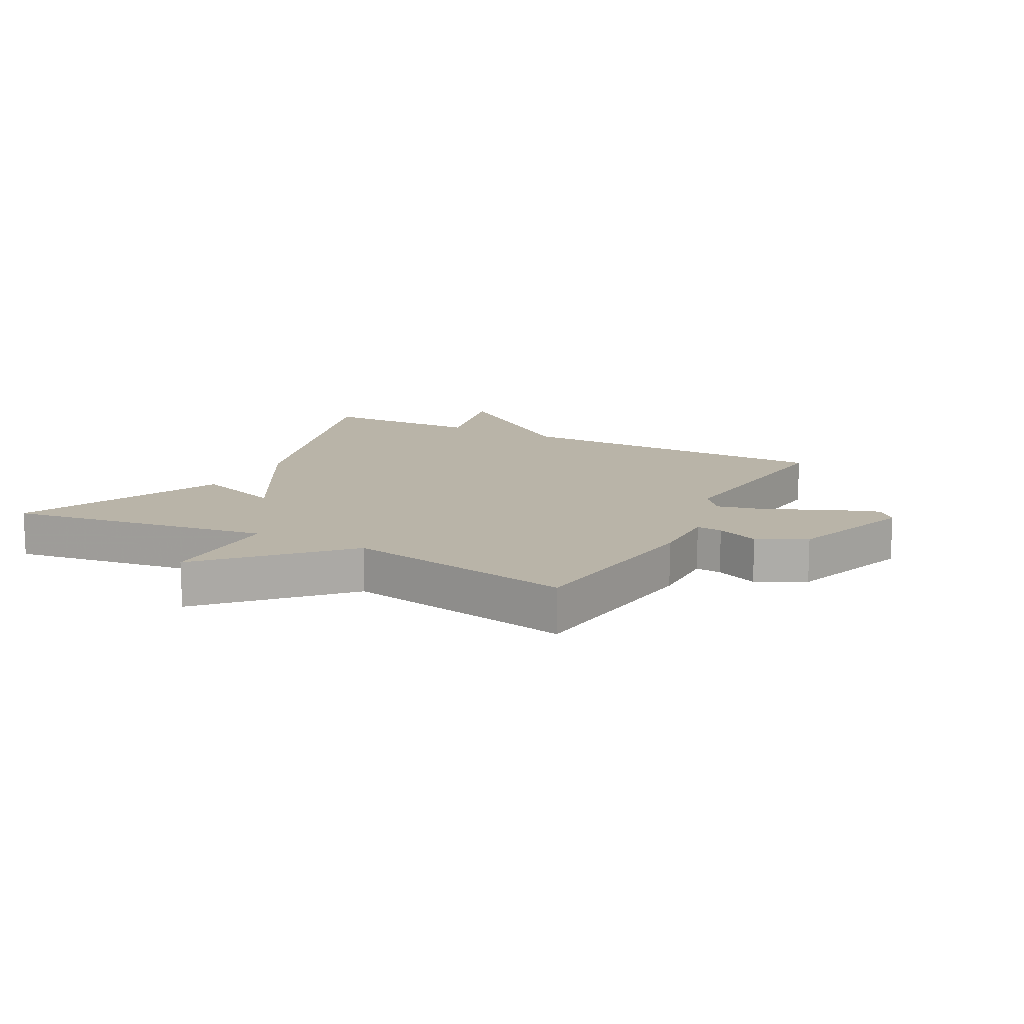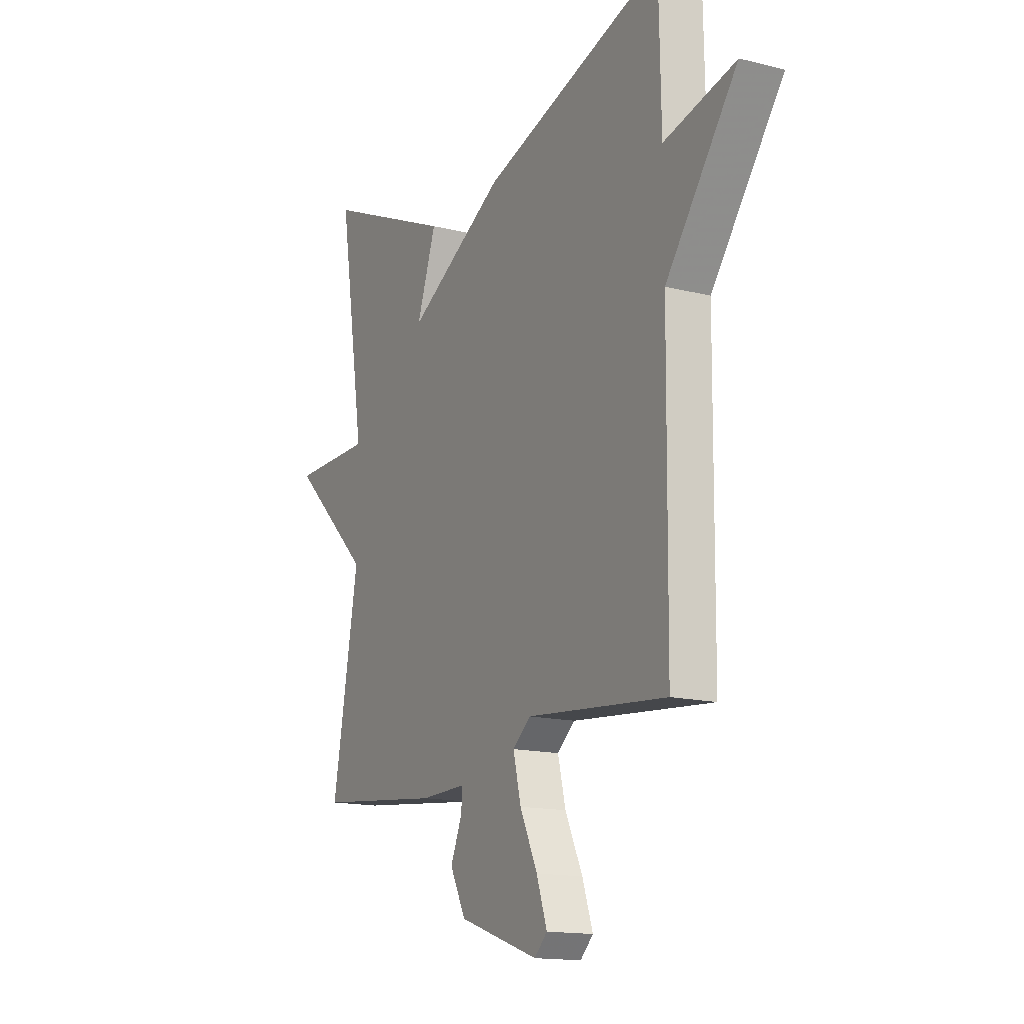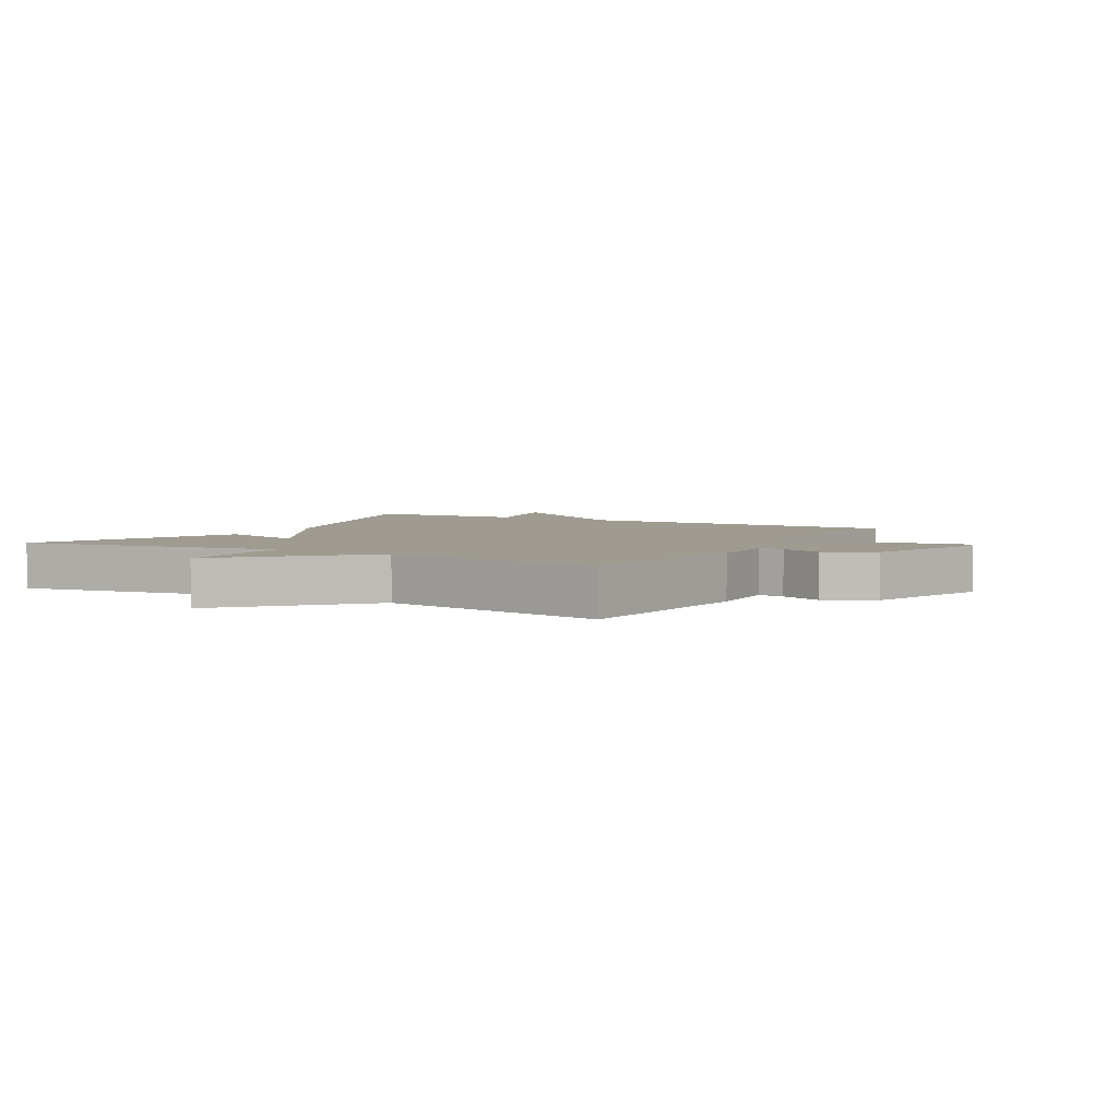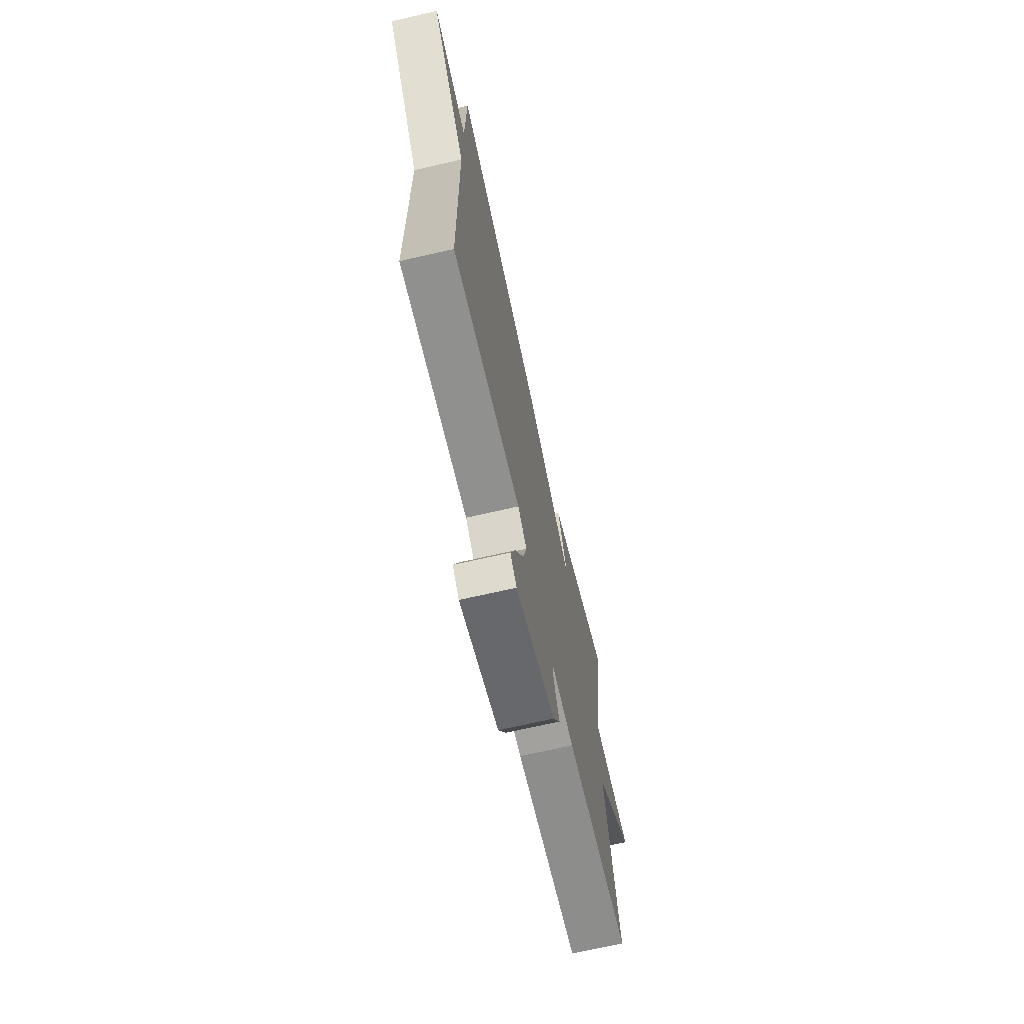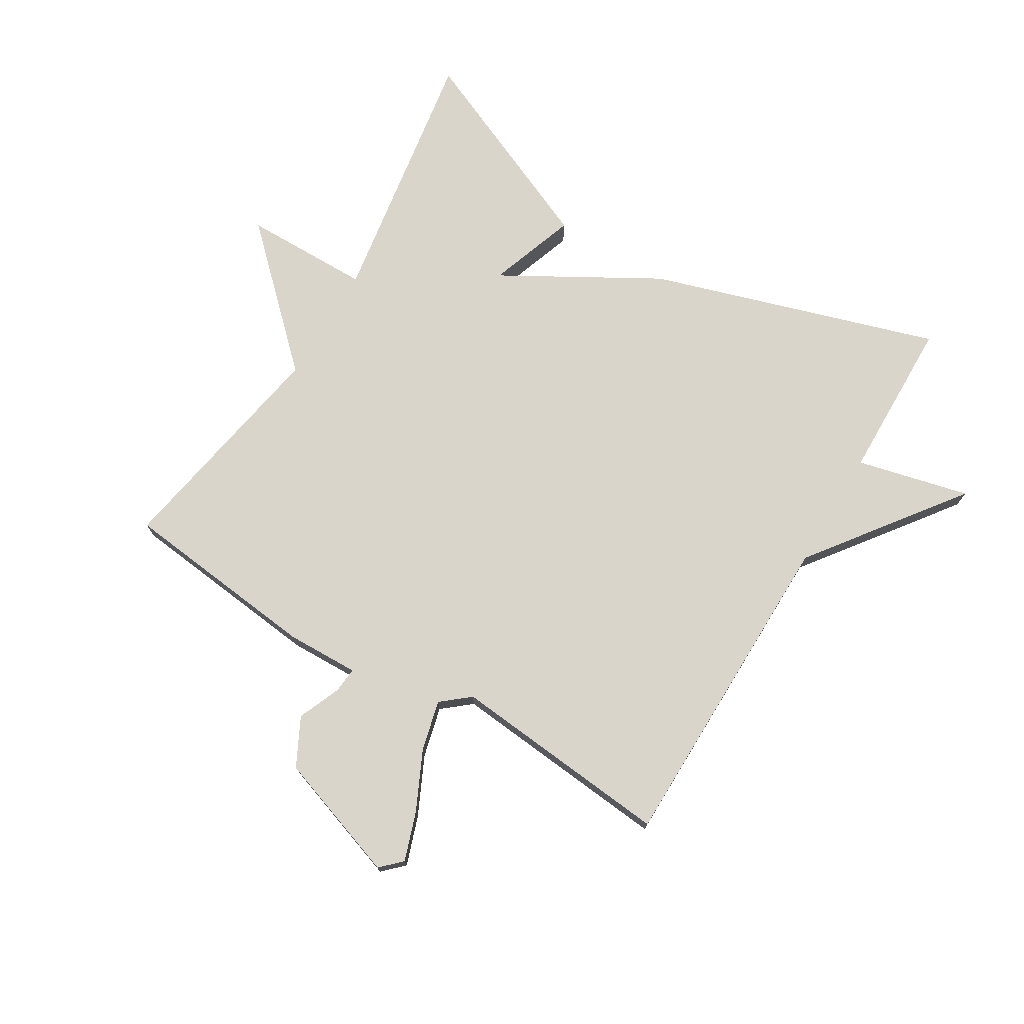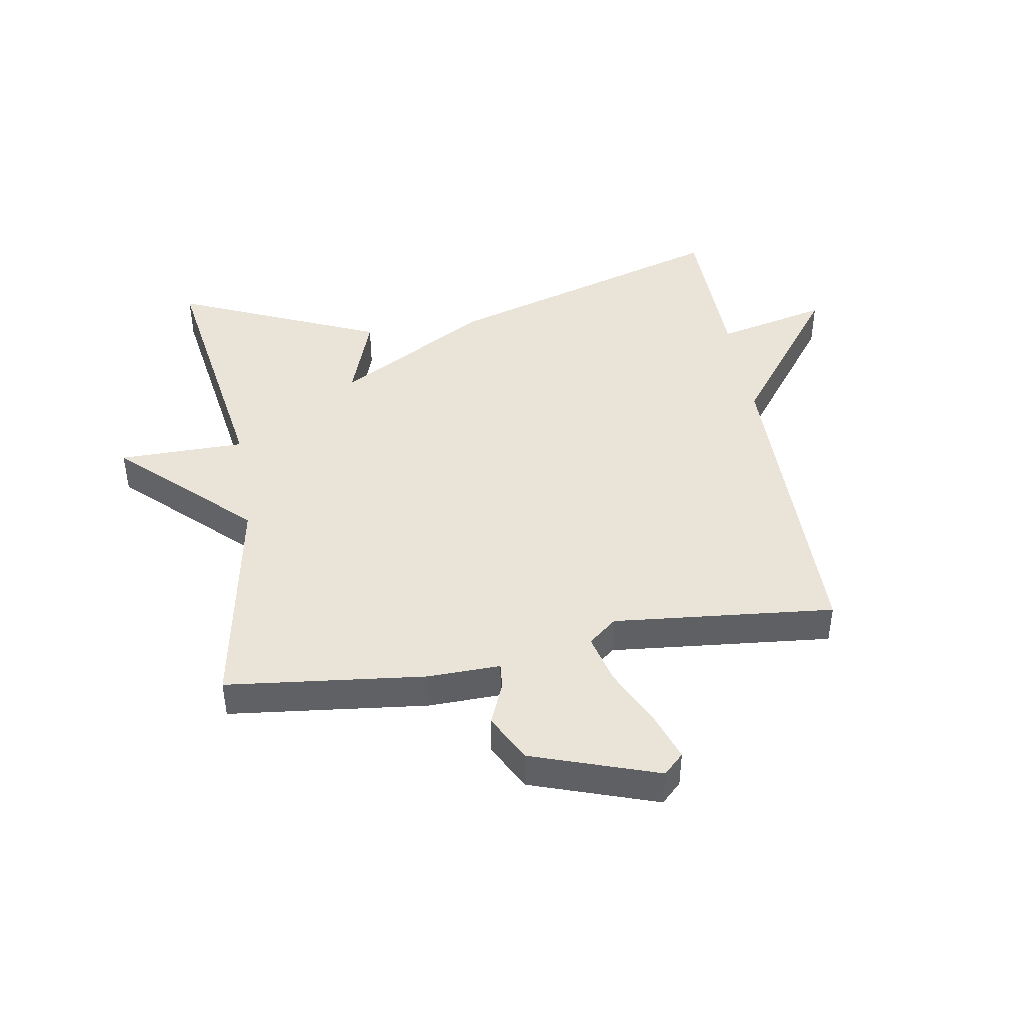
<metadata>
{"format":"obj","ext":"obj","renderer":"f3d","projection":"perspective","resolution":1024,"background":"white","views":[{"elev":13.2,"azim":118.1,"up":"+Y"},{"elev":-15.1,"azim":-118.3,"up":"+Z"},{"elev":4.1,"azim":119.3,"up":"+Y"},{"elev":-70.6,"azim":-77.1,"up":"+Z"},{"elev":74.6,"azim":-149.0,"up":"+Y"},{"elev":43.4,"azim":170.5,"up":"+Y"}]}
</metadata>
<code>
v -0.5 0.07 0.5
v -0.034 0.07 0.354
v 0.216 0.07 0.211
v 0.166 0.07 0.354
v 0.5 0.07 0.5
v 0.433 0.07 0.072
v 0.639 0.07 0.07
v 0.433 0.07 -0.128
v 0.5 0.07 -0.5
v 0.177 0.07 -0.536
v 0.059 0.07 -0.533
v 0.063 0.07 -0.575
v 0.092 0.07 -0.644
v 0.052 0.07 -0.722
v -0.153 0.07 -0.792
v -0.186 0.07 -0.76
v -0.159 0.07 -0.681
v -0.114 0.07 -0.586
v -0.094 0.07 -0.504
v -0.14 0.07 -0.466
v -0.5 0.07 -0.5
v -0.505 0.07 0.036
v -0.688 0.07 0.28
v -0.505 0.07 0.236
v -0.5 0 0.5
v -0.034 0 0.354
v 0.216 0 0.211
v 0.166 0 0.354
v 0.5 0 0.5
v 0.433 0 0.072
v 0.639 0 0.07
v 0.433 0 -0.128
v 0.5 0 -0.5
v 0.177 0 -0.536
v 0.059 0 -0.533
v 0.063 0 -0.575
v 0.092 0 -0.644
v 0.052 0 -0.722
v -0.153 0 -0.792
v -0.186 0 -0.76
v -0.159 0 -0.681
v -0.114 0 -0.586
v -0.094 0 -0.504
v -0.14 0 -0.466
v -0.5 0 -0.5
v -0.505 0 0.036
v -0.688 0 0.28
v -0.505 0 0.236
f 22 23 24
f 1 2 3
f 24 1 3
f 22 24 3
f 21 22 3
f 20 21 3
f 19 20 3
f 18 19 3
f 16 17 18
f 15 16 18
f 14 15 18
f 13 14 18
f 12 13 18
f 11 12 18
f 11 18 3
f 10 11 3
f 9 10 3
f 8 9 3
f 6 7 8
f 6 8 3 4
f 4 5 6
f 48 47 46
f 27 26 25
f 27 25 48
f 27 48 46
f 27 46 45
f 27 45 44
f 27 44 43
f 27 43 42
f 42 41 40
f 42 40 39
f 42 39 38
f 42 38 37
f 42 37 36
f 42 36 35
f 27 42 35
f 27 35 34
f 27 34 33
f 27 33 32
f 32 31 30
f 28 27 32 30
f 30 29 28
f 1 25 26 2
f 2 26 27 3
f 3 27 28 4
f 4 28 29 5
f 5 29 30 6
f 6 30 31 7
f 7 31 32 8
f 8 32 33 9
f 9 33 34 10
f 10 34 35 11
f 11 35 36 12
f 12 36 37 13
f 13 37 38 14
f 14 38 39 15
f 15 39 40 16
f 16 40 41 17
f 17 41 42 18
f 18 42 43 19
f 19 43 44 20
f 20 44 45 21
f 21 45 46 22
f 22 46 47 23
f 23 47 48 24
f 24 48 25 1

</code>
